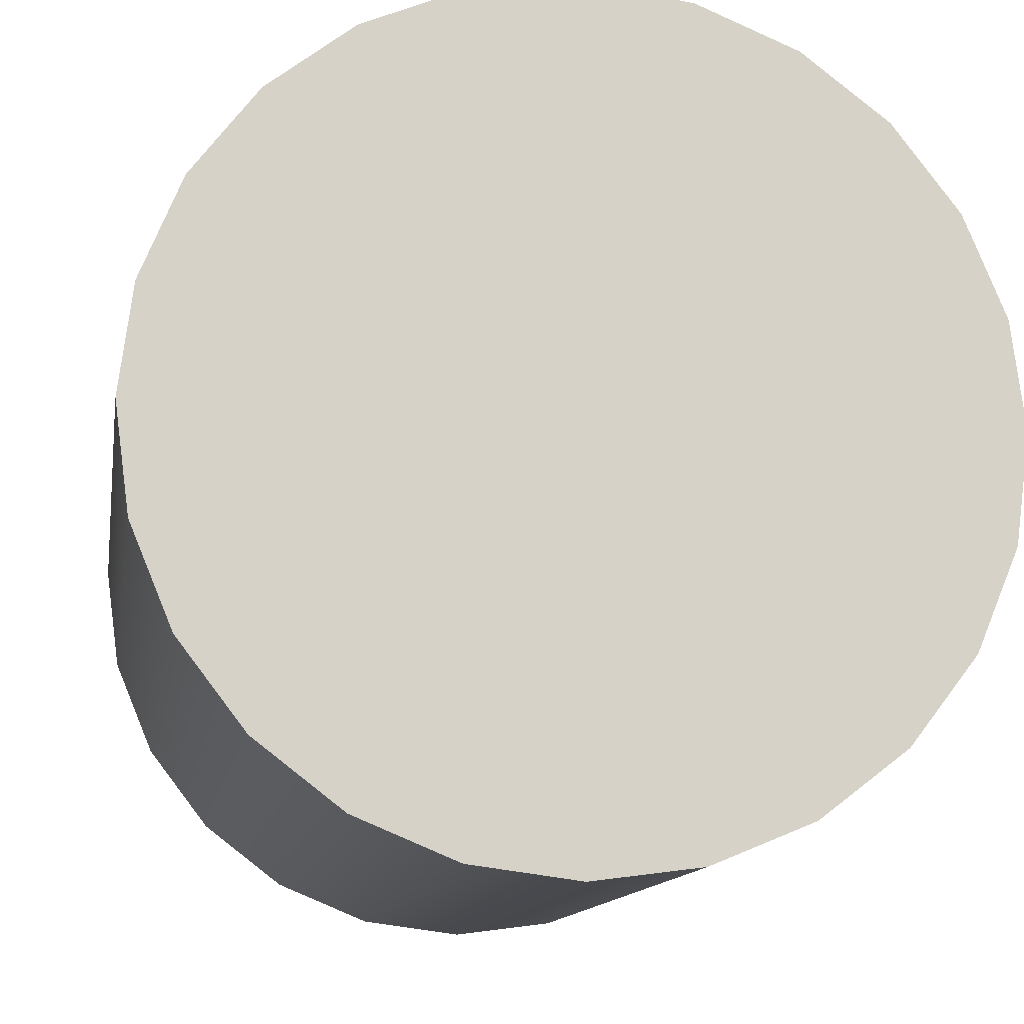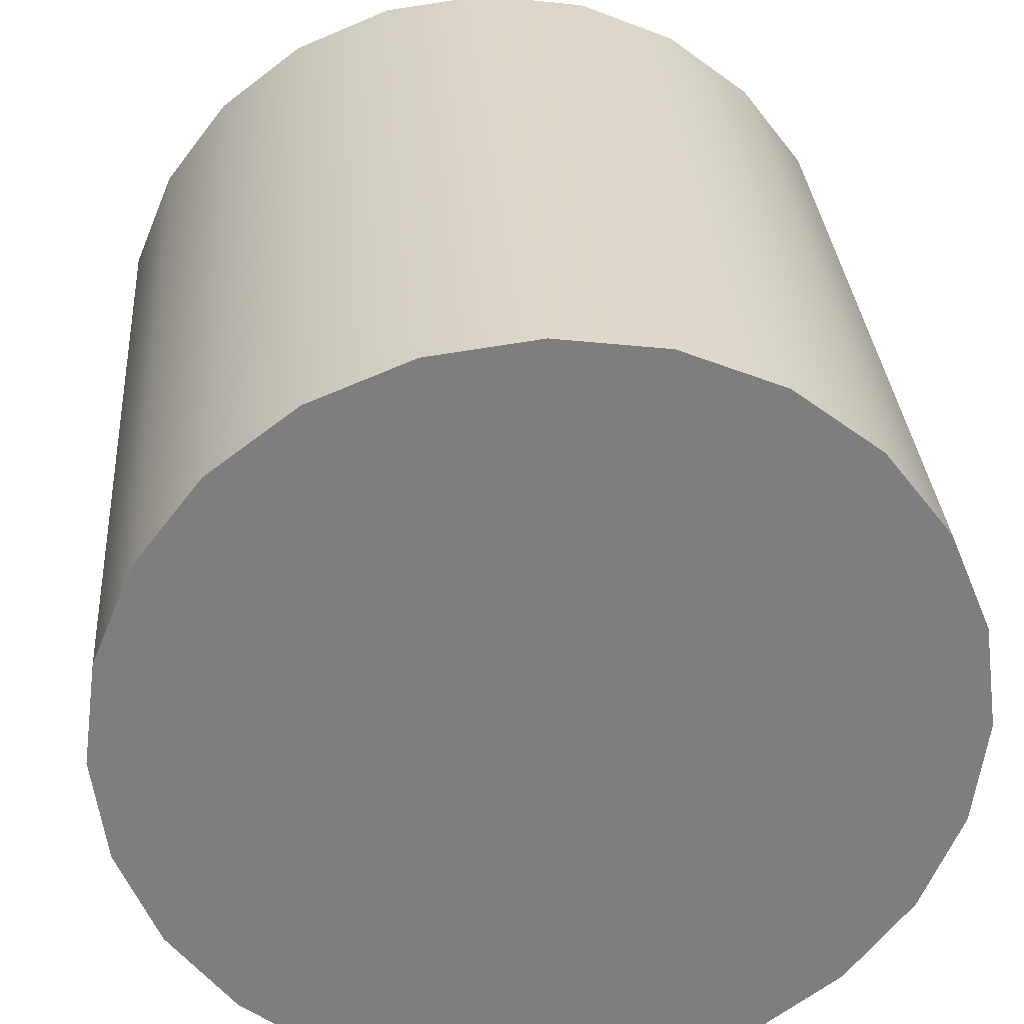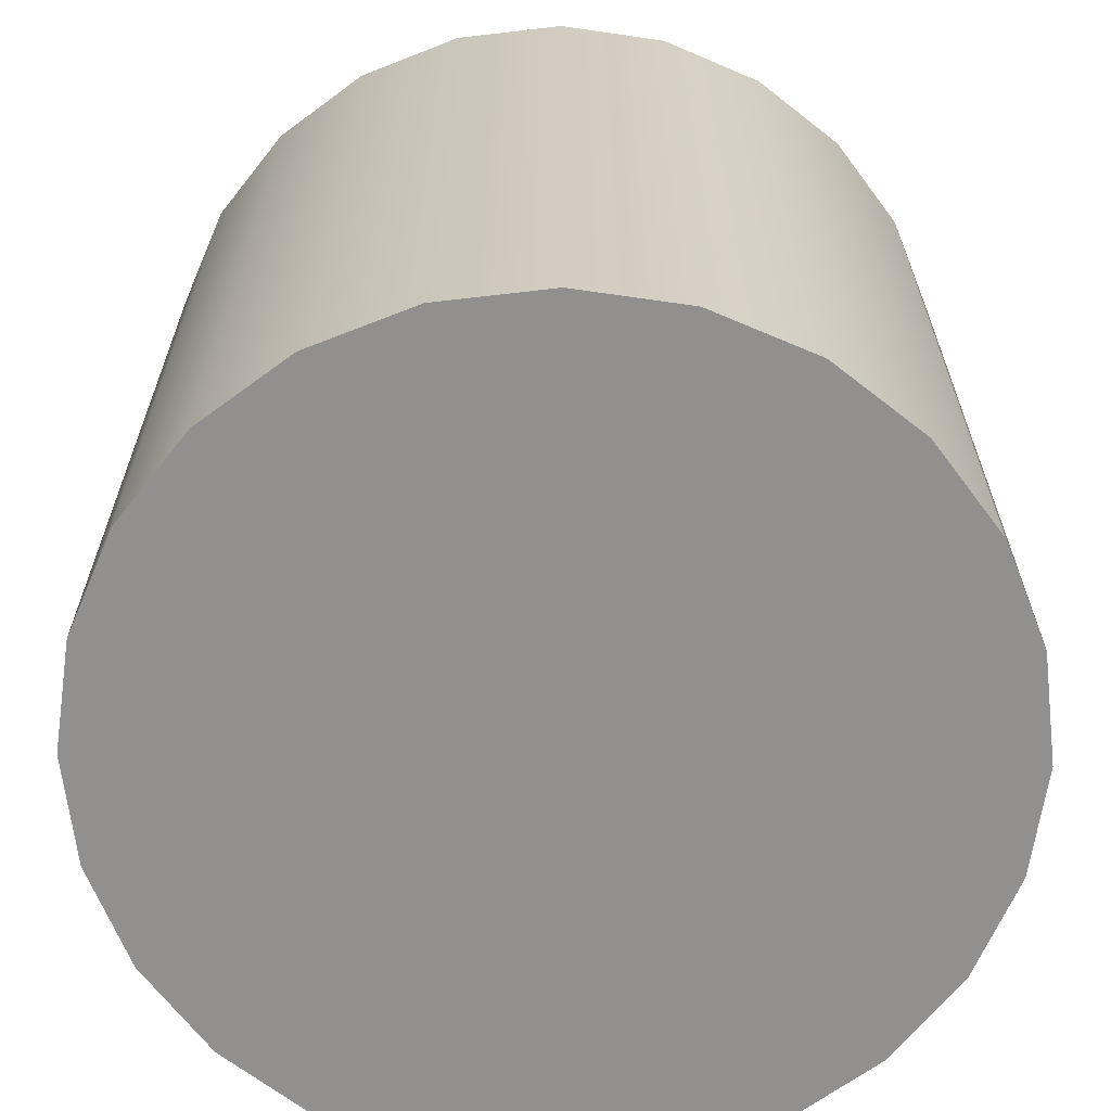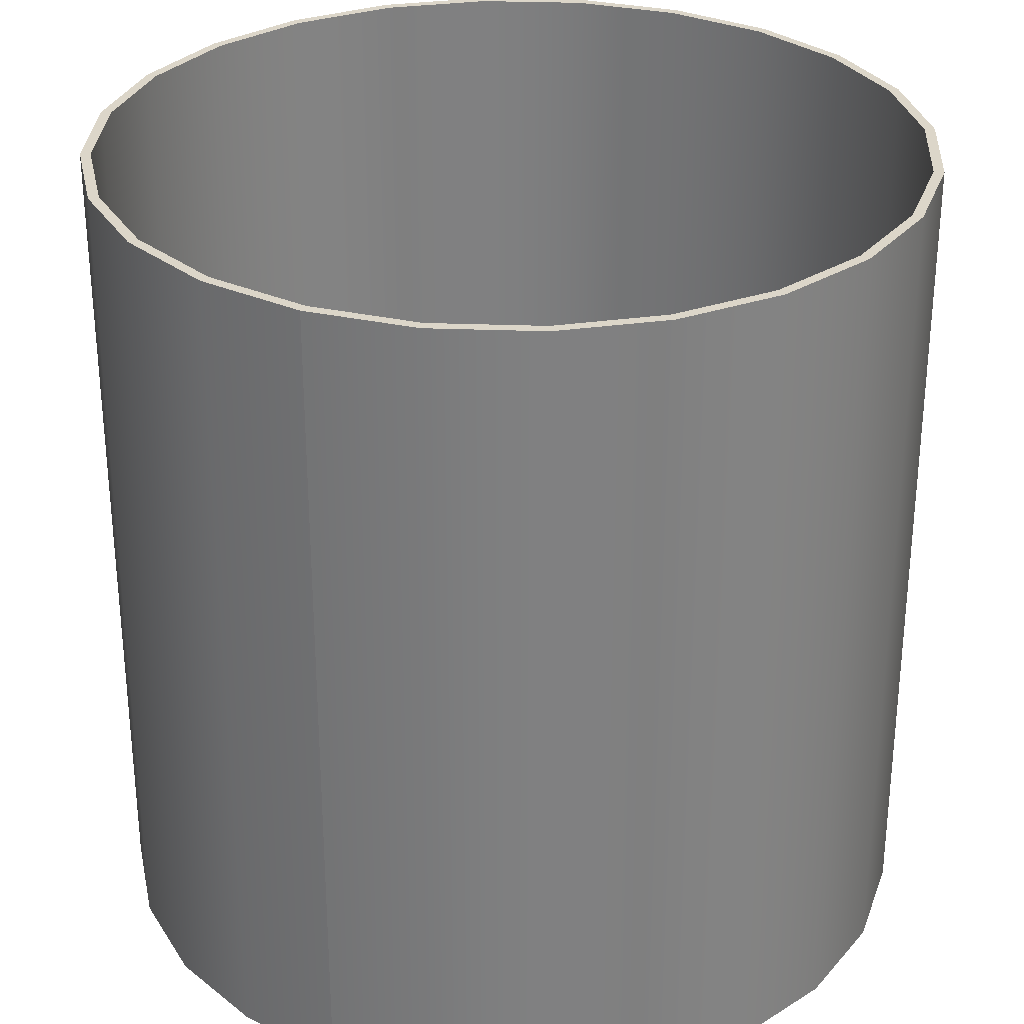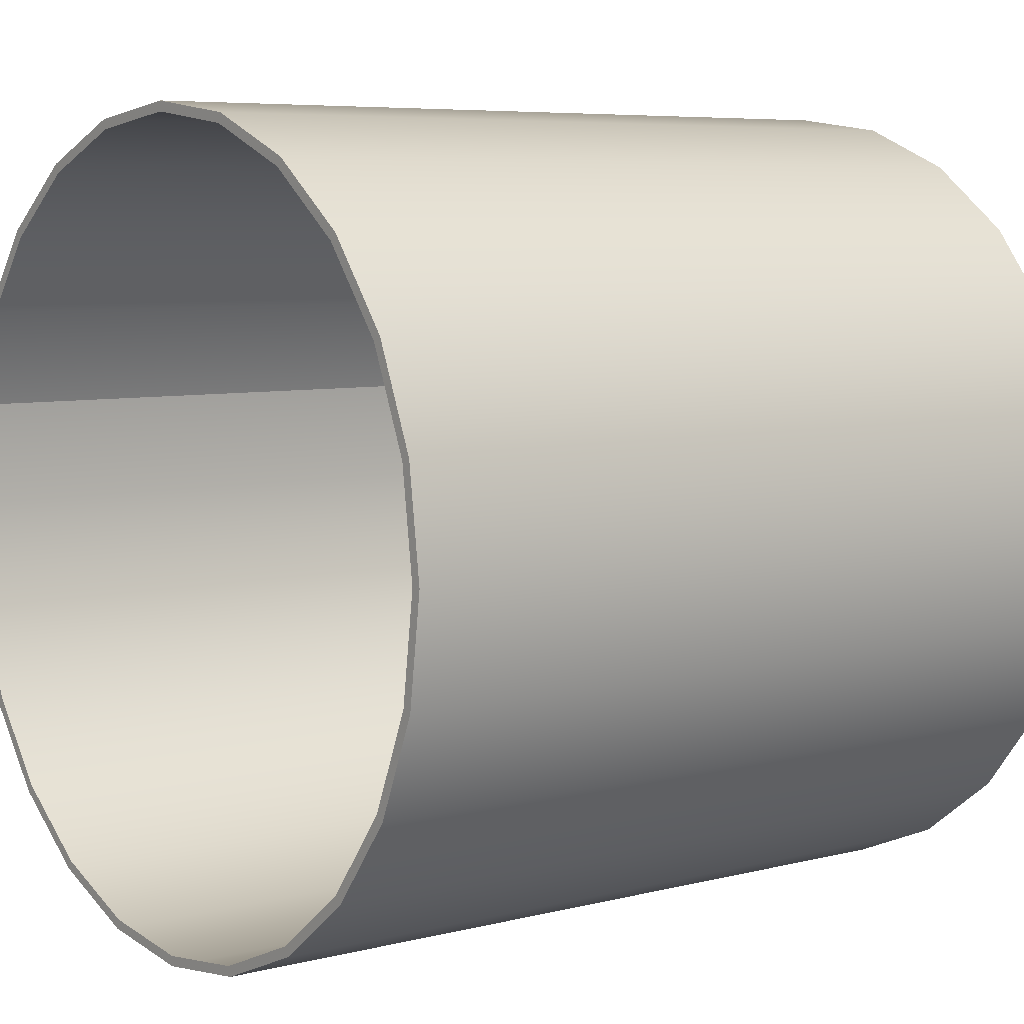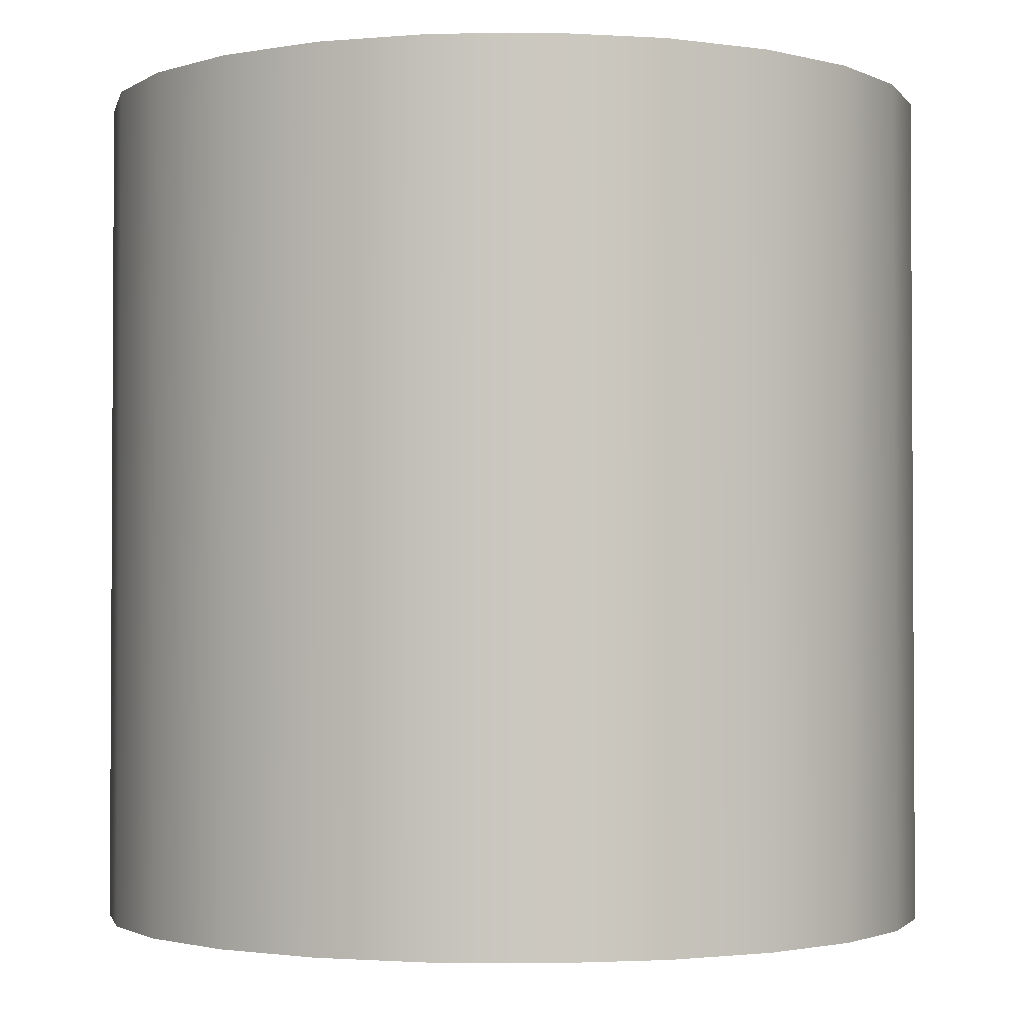
<metadata>
{"format":"obj","ext":"obj","renderer":"f3d","projection":"perspective","resolution":1024,"background":"white","views":[{"elev":-12.2,"azim":-8.9,"up":"+Z"},{"elev":30.8,"azim":-4.1,"up":"+Z"},{"elev":-65.7,"azim":14.2,"up":"+Y"},{"elev":30.2,"azim":100.6,"up":"+Y"},{"elev":6.3,"azim":-127.5,"up":"+Z"},{"elev":-2.1,"azim":-94.7,"up":"+Y"}]}
</metadata>
<code>
v -0.07472 -0.3849 0.2788
v 0.07472 -0.3849 0.2788
v 0 -0.3849 0.2887
v -0.1443 -0.3849 0.25
v 0 0.1925 0.2887
v -0.07472 0.1925 0.2788
v -0.1443 0.1925 0.25
v 0.1443 -0.3849 0.25
v 0.07472 0.1925 0.2788
v -0.2041 0.1925 0.2041
v -0.2041 -0.3849 0.2041
v 0 0.1925 0.2816
v -0.07289 0.1925 0.272
v -0.1408 0.1925 0.2439
v 0.2041 -0.3849 0.2041
v 0.1443 0.1925 0.25
v 0.07289 0.1925 0.272
v -0.25 -0.3849 0.1443
v -0.1991 0.1925 0.1991
v -0.25 0.1925 0.1443
v 0.25 -0.3849 0.1443
v 0.2041 0.1925 0.2041
v 0.1408 0.1925 0.2439
v -0.2788 0.1925 0.07471
v -0.2439 0.1925 0.1408
v -0.2788 -0.3849 0.07471
v 0.25 0.1925 0.1443
v 0.2788 -0.3849 0.07471
v 0.2788 0.1925 0.07471
v 0.1991 0.1925 0.1991
v -0.2887 -0.3849 0
v -0.272 0.1925 0.07289
v 0.2439 0.1925 0.1408
v -0.2887 0.1925 0
v 0.2887 -0.3849 0
v 0.2887 0.1925 0
v 0.272 0.1925 0.07289
v -0.2788 -0.3849 -0.07472
v -0.2816 0.1925 0
v -0.2788 0.1925 -0.07472
v -0.272 0.1925 -0.07289
v 0.2788 -0.3849 -0.07472
v 0.2788 0.1925 -0.07472
v 0.2816 0.1925 0
v -0.25 -0.3849 -0.1443
v -0.2439 0.1925 -0.1408
v -0.25 0.1925 -0.1443
v 0.25 -0.3849 -0.1443
v 0.25 0.1925 -0.1443
v 0.272 0.1925 -0.07289
v -0.2041 -0.3849 -0.2041
v 0.2439 0.1925 -0.1408
v -0.1991 0.1925 -0.1991
v -0.2041 0.1925 -0.2041
v 0.2041 -0.3849 -0.2041
v 0.2041 0.1925 -0.2041
v 0.1991 0.1925 -0.1991
v -0.1443 0.1925 -0.25
v -0.1443 -0.3849 -0.25
v -0.1408 0.1925 -0.2439
v 0.1443 -0.3849 -0.25
v 0.1443 0.1925 -0.25
v 0.1408 0.1925 -0.2439
v -0.07472 0.1925 -0.2788
v -0.07289 0.1925 -0.272
v -0.07472 -0.3849 -0.2788
v 0.07472 -0.3849 -0.2788
v 0.07289 0.1925 -0.272
v 0 0.1925 -0.2887
v 0 0.1925 -0.2816
v 0 -0.3849 -0.2887
v 0.07472 0.1925 -0.2788
g mesh1_mesh1-geometry
f 1 2 3
f 2 1 4
f 3 2 1
f 4 1 2
f 2 5 3
f 3 5 2
f 3 6 1
f 1 6 3
f 1 7 4
f 4 7 1
f 2 4 8
f 8 4 2
f 5 2 9
f 9 2 5
f 6 3 5
f 5 3 6
f 7 1 6
f 6 1 7
f 10 4 7
f 7 4 10
f 8 4 11
f 11 4 8
f 8 9 2
f 2 9 8
f 9 12 5
f 5 12 9
f 12 6 5
f 5 6 12
f 6 13 7
f 7 13 6
f 4 10 11
f 11 10 4
f 7 14 10
f 10 14 7
f 8 11 15
f 15 11 8
f 9 8 16
f 16 8 9
f 12 9 17
f 17 9 12
f 6 12 13
f 13 12 6
f 7 13 14
f 14 13 7
f 10 18 11
f 11 18 10
f 10 14 19
f 19 14 10
f 15 11 18
f 18 11 15
f 15 16 8
f 8 16 15
f 17 9 16
f 16 9 17
f 18 10 20
f 20 10 18
f 10 19 20
f 20 19 10
f 15 18 21
f 21 18 15
f 16 15 22
f 22 15 16
f 17 16 23
f 23 16 17
f 24 18 20
f 20 18 24
f 20 19 25
f 25 19 20
f 21 18 26
f 26 18 21
f 27 15 21
f 21 15 27
f 15 27 22
f 22 27 15
f 23 16 22
f 22 16 23
f 18 24 26
f 26 24 18
f 20 25 24
f 24 25 20
f 21 26 28
f 28 26 21
f 21 29 27
f 27 29 21
f 30 22 27
f 27 22 30
f 23 22 30
f 30 22 23
f 24 31 26
f 26 31 24
f 24 25 32
f 32 25 24
f 28 26 31
f 31 26 28
f 29 21 28
f 28 21 29
f 33 27 29
f 29 27 33
f 30 27 33
f 33 27 30
f 31 24 34
f 34 24 31
f 24 32 34
f 34 32 24
f 28 31 35
f 35 31 28
f 28 36 29
f 29 36 28
f 33 29 37
f 37 29 33
f 34 38 31
f 31 38 34
f 34 32 39
f 39 32 34
f 35 31 38
f 38 31 35
f 36 28 35
f 35 28 36
f 36 37 29
f 29 37 36
f 38 34 40
f 40 34 38
f 34 39 41
f 41 39 34
f 35 38 42
f 42 38 35
f 35 43 36
f 36 43 35
f 37 36 44
f 44 36 37
f 34 41 40
f 40 41 34
f 40 45 38
f 38 45 40
f 42 38 45
f 45 38 42
f 43 35 42
f 42 35 43
f 44 36 43
f 43 36 44
f 40 41 46
f 46 41 40
f 45 40 47
f 47 40 45
f 42 45 48
f 48 45 42
f 42 49 43
f 43 49 42
f 44 43 50
f 50 43 44
f 40 46 47
f 47 46 40
f 47 51 45
f 45 51 47
f 48 45 51
f 51 45 48
f 49 42 48
f 48 42 49
f 52 43 49
f 49 43 52
f 50 43 52
f 52 43 50
f 47 46 53
f 53 46 47
f 51 47 54
f 54 47 51
f 48 51 55
f 55 51 48
f 48 56 49
f 49 56 48
f 52 49 57
f 57 49 52
f 47 53 54
f 54 53 47
f 58 51 54
f 54 51 58
f 55 51 59
f 59 51 55
f 56 48 55
f 55 48 56
f 57 49 56
f 56 49 57
f 54 53 60
f 60 53 54
f 51 58 59
f 59 58 51
f 54 60 58
f 58 60 54
f 55 59 61
f 61 59 55
f 55 62 56
f 56 62 55
f 57 56 63
f 63 56 57
f 64 59 58
f 58 59 64
f 58 60 65
f 65 60 58
f 61 59 66
f 66 59 61
f 62 55 61
f 61 55 62
f 63 56 62
f 62 56 63
f 59 64 66
f 66 64 59
f 58 65 64
f 64 65 58
f 61 66 67
f 67 66 61
f 67 62 61
f 61 62 67
f 63 62 68
f 68 62 63
f 69 66 64
f 64 66 69
f 64 65 70
f 70 65 64
f 67 66 71
f 71 66 67
f 62 67 72
f 72 67 62
f 68 62 72
f 72 62 68
f 66 69 71
f 71 69 66
f 64 70 69
f 69 70 64
f 71 72 67
f 67 72 71
f 68 72 70
f 70 72 68
f 72 71 69
f 69 71 72
f 70 72 69
f 69 72 70

</code>
